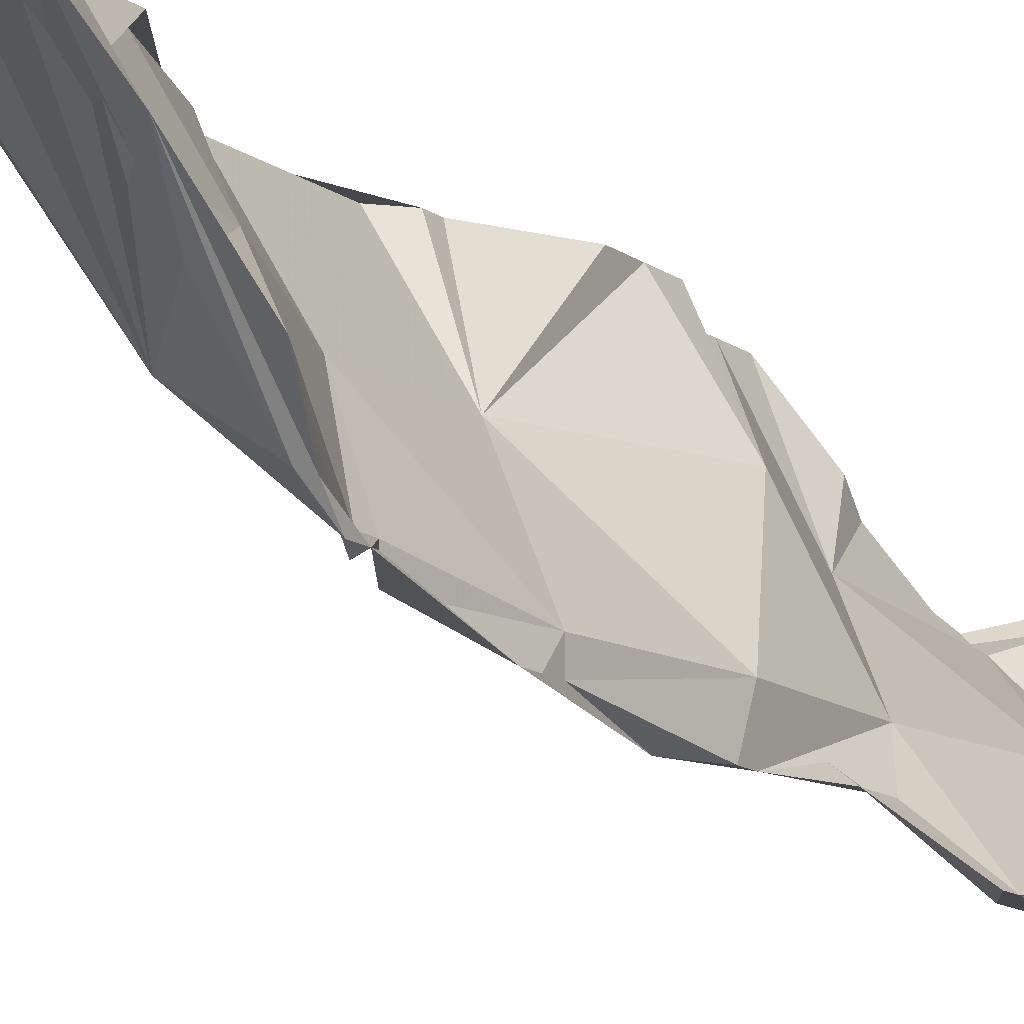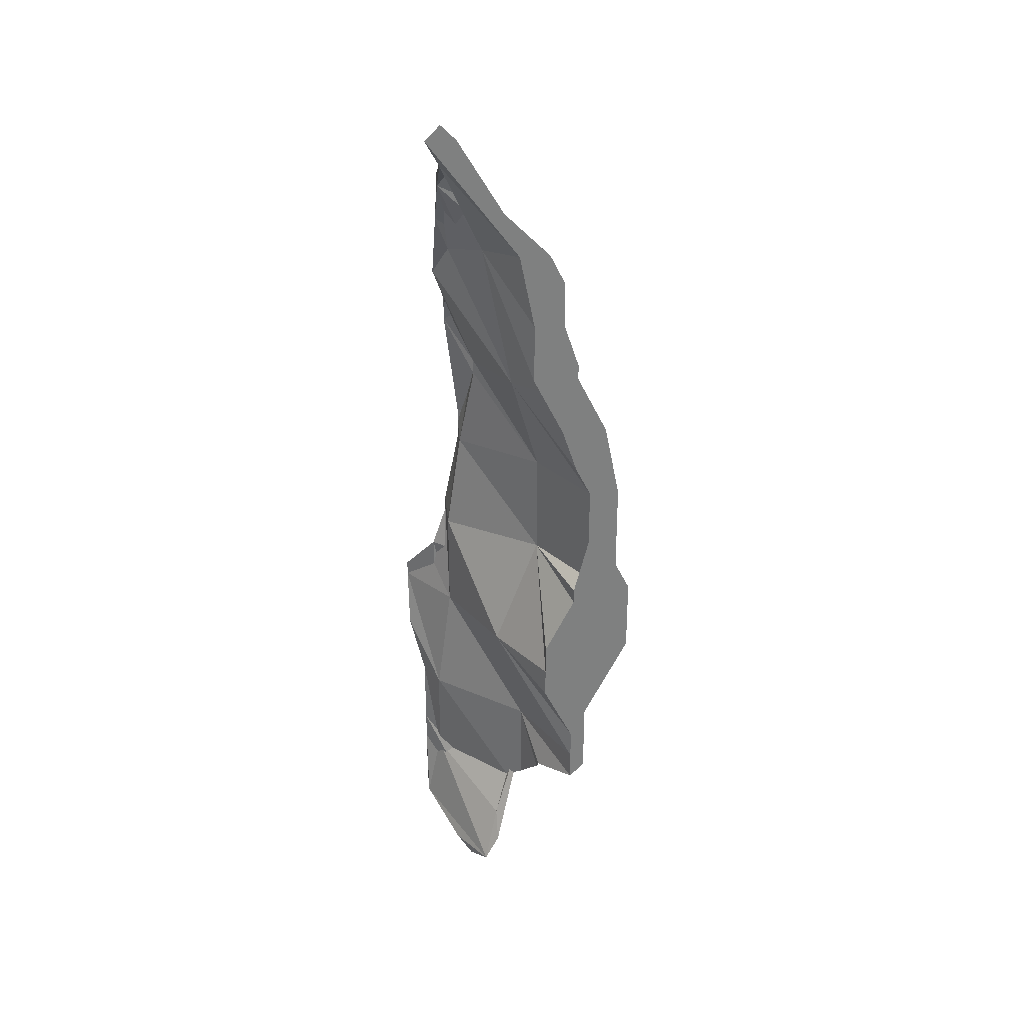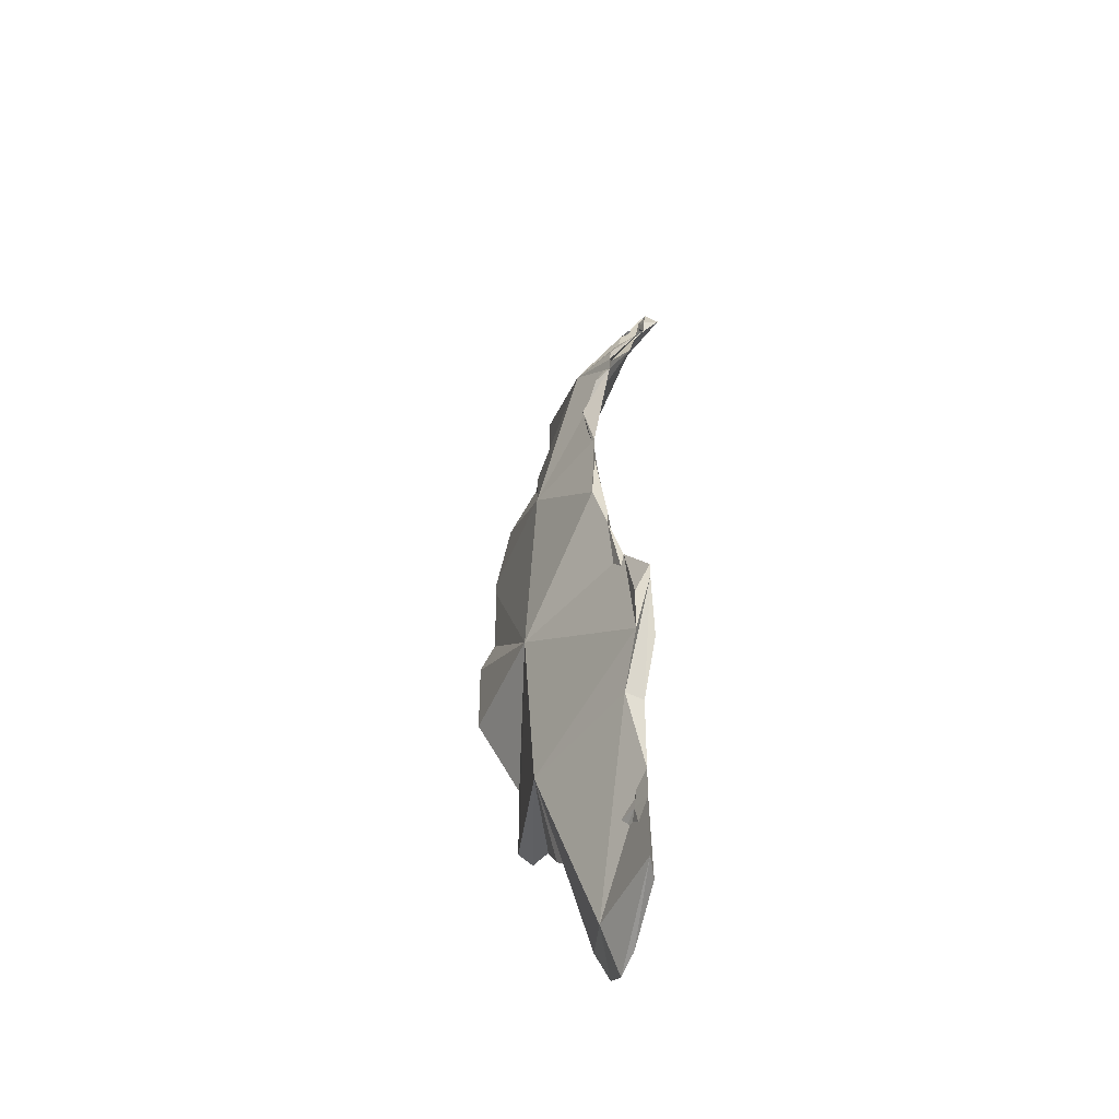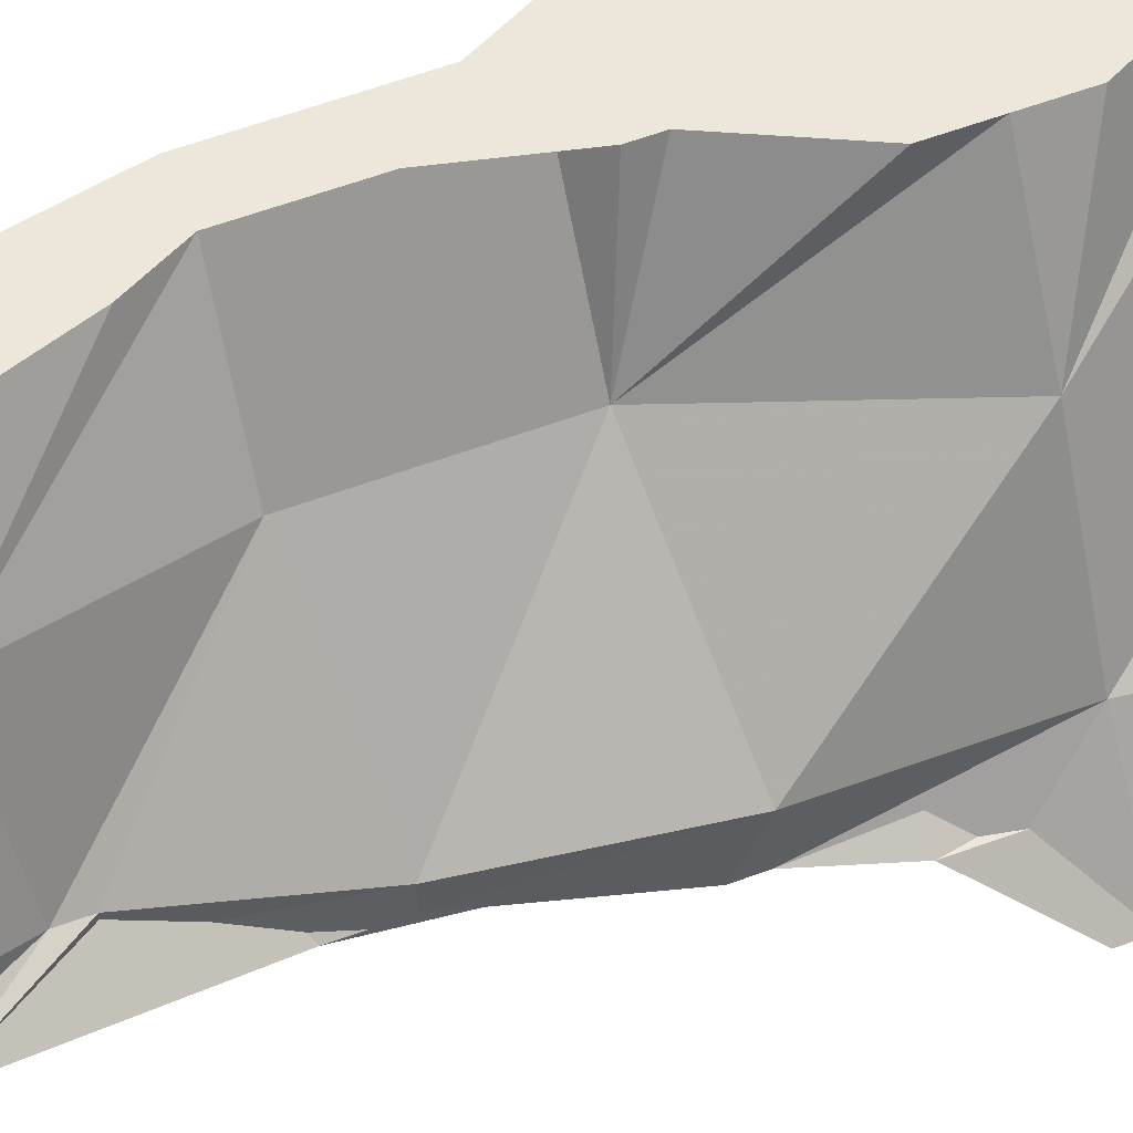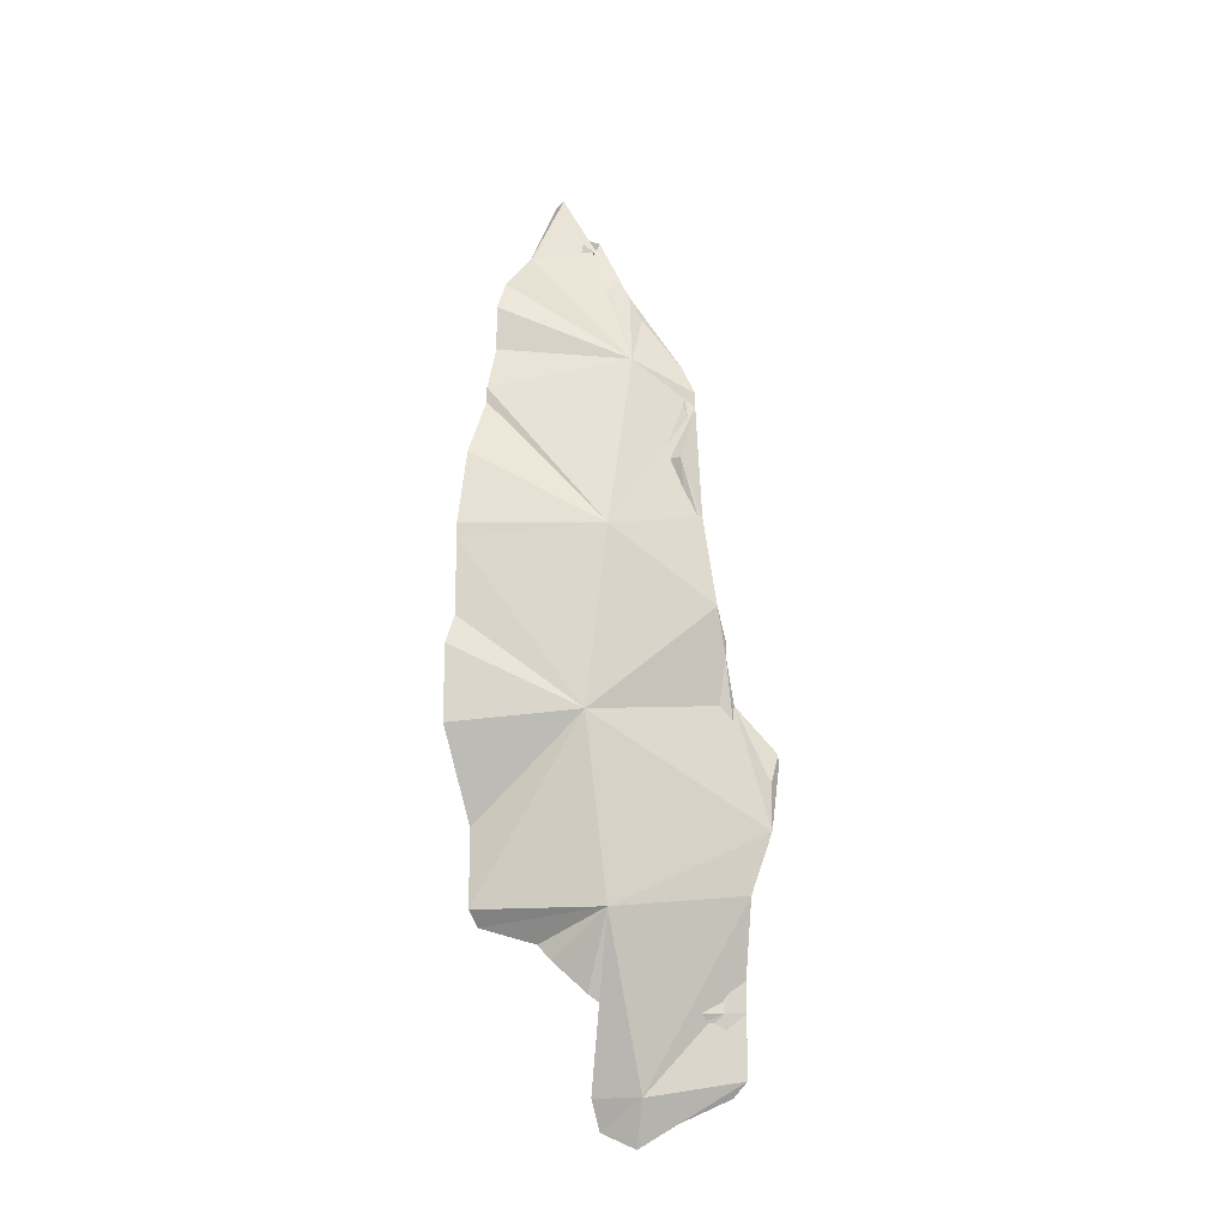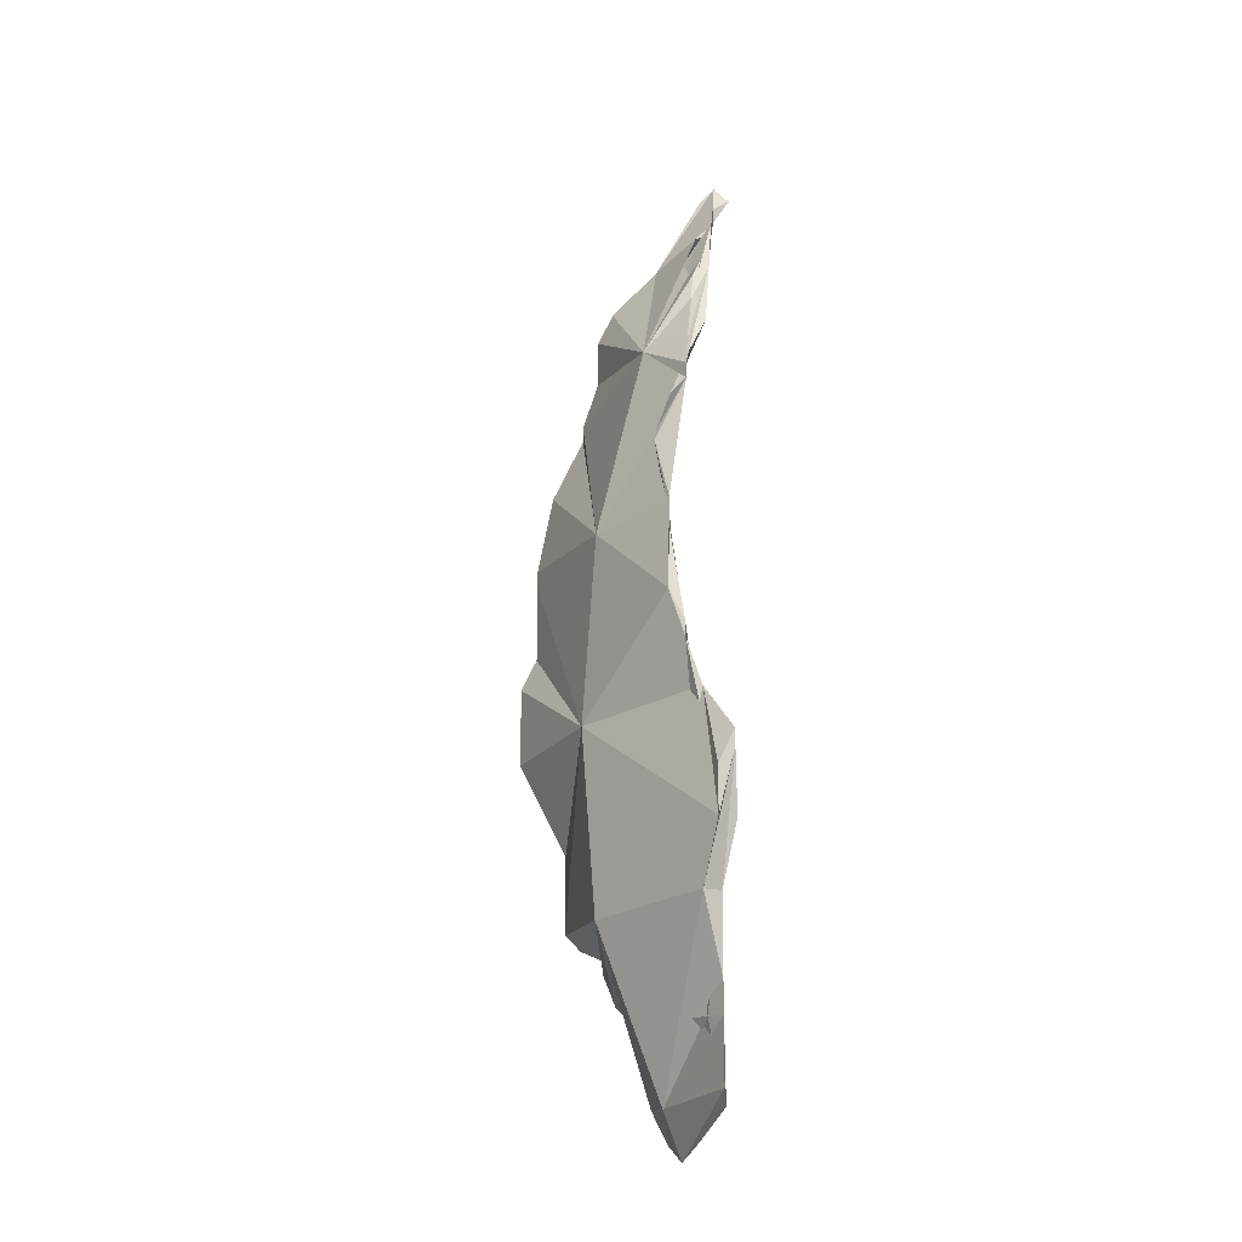
<metadata>
{"format":"obj","ext":"obj","renderer":"f3d","projection":"perspective","resolution":1024,"background":"white","views":[{"elev":-10.7,"azim":-152.8,"up":"+Z"},{"elev":30.5,"azim":-7.7,"up":"+Y"},{"elev":-42.1,"azim":-167.0,"up":"+Y"},{"elev":53.5,"azim":-112.0,"up":"+Z"},{"elev":-15.3,"azim":121.6,"up":"+Y"},{"elev":-14.8,"azim":-172.9,"up":"+Y"}]}
</metadata>
<code>
o Mesh 0
v -0.017 0.124 0.002
v -0.017 0.122 0.005
v -0.018 0.121 0.003
v -0.021 0.125 -0.003
v -0.019 0.122 0.002
v -0.021 0.124 -0.002
v -0.016 0.124 0.005
v -0.021 0.127 -0.003
v -0.021 0.131 -0.003
v -0.021 0.129 -0.003
v -0.021 0.13 -0.003
v -0.013 0.135 0.002
v -0.013 0.132 0.006
v -0.014 0.13 0.004
v -0.015 0.129 0.003
v -0.016 0.126 0.004
v -0.021 0.136 -0.003
v -0.02 0.136 -0.004
v -0.01 0.135 0.01
v -0.011 0.134 0.01
v -0.013 0.133 0.007
v -0.022 0.144 -0.005
v -0.021 0.143 -0.005
v -0.021 0.14 -0.005
v -0.022 0.14 -0.004
v -0.012 0.147 0.003
v -0.01 0.14 0.01
v -0.01 0.138 0.01
v -0.011 0.138 0.01
v -0.011 0.137 0.01
v -0.011 0.136 0.01
v -0.022 0.145 -0.005
v -0.02 0.148 -0.003
v -0.02 0.146 -0.003
v -0.007 0.147 0.01
v -0.007 0.146 0.01
v -0.009 0.142 0.01
v -0.011 0.142 0.01
v -0.018 0.154 -0.003
v -0.013 0.159 0.002
v -0.019 0.151 -0.003
v -0.019 0.152 -0.003
v -0.008 0.153 0.01
v -0.007 0.151 0.01
v -0.011 0.15 0.01
v -0.011 0.146 0.01
v -0.011 0.151 0.01
v -0.013 0.142 0.01
v -0.018 0.16 -0.002
v -0.018 0.158 -0.002
v -0.018 0.159 -0.002
v -0.008 0.158 0.01
v -0.008 0.155 0.01
v -0.01 0.155 0.01
v -0.01 0.153 0.01
v -0.01 0.152 0.01
v -0.013 0.146 0.01
v -0.013 0.144 0.01
v -0.019 0.168 -0.001
v -0.016 0.171 0.002
v -0.017 0.164 -0.001
v -0.017 0.164 -0
v -0.017 0.165 -0
v -0.018 0.167 -0.001
v -0.009 0.164 0.01
v -0.008 0.159 0.01
v -0.01 0.159 0.01
v -0.019 0.169 -0.001
v -0.019 0.171 0
v -0.011 0.169 0.01
v -0.011 0.168 0.01
v -0.011 0.164 0.01
v -0.011 0.161 0.01
v -0.02 0.178 0.005
v -0.019 0.177 0.004
v -0.019 0.175 0.003
v -0.019 0.17 -0
v -0.02 0.173 0.002
v -0.012 0.175 0.01
v -0.012 0.172 0.01
v -0.012 0.164 0.01
v -0.014 0.168 0.01
v -0.013 0.167 0.01
v -0.02 0.181 0.007
v -0.018 0.179 0.007
v -0.019 0.181 0.007
v -0.016 0.18 0.01
v -0.015 0.179 0.01
v -0.013 0.177 0.01
v -0.014 0.172 0.01
v -0.015 0.177 0.01
v -0.014 0.17 0.01
v -0.02 0.182 0.007
v -0.02 0.183 0.009
v -0.02 0.184 0.009
v -0.02 0.186 0.01
v -0.019 0.185 0.01
v -0.017 0.181 0.01
v -0.018 0.181 0.01
v -0.021 0.185 0.01
v -0.02 0.185 0.01
v -0.02 0.184 0.01
v -0.017 0.176 0.006
v -0.02 0.136 -0.001
v -0.019 0.144 -0.001
v -0.02 0.129 -0.002
v -0.014 0.136 0.004
v -0.019 0.151 -0.001
v -0.016 0.144 0.005
v -0.018 0.158 -0.001
v -0.013 0.152 0.005
v -0.013 0.159 0.005
v -0.015 0.166 0.006
f 1 2 3
f 4 1 3 5 6
f 2 1 7
f 9 1 4 8 10 11
f 12 13 14 15 16 7 1
f 17 18 9 11 9
f 18 12 1 9
f 12 19 20 21 13
f 22 23 24 18 17 25
f 24 26 12 18
f 26 27 28 19 12
f 28 29 30 31 20 19
f 32 23 22
f 33 26 24 23 32 34
f 26 35 36 37 27
f 29 28 27 37 38
f 39 40 26 33 41 42
f 26 43 44 35
f 45 46 36 35 44 47
f 36 46 38 37
f 29 38 48
f 49 40 39 50 51
f 26 40 52 53 43
f 47 44 43 53 54 55 56
f 57 46 45
f 48 38 46 57 58
f 59 60 40 49 61 62 63 64
f 40 65 66 52
f 54 53 52 66 67
f 68 69 60 59
f 40 60 70 71 65
f 72 65 71
f 65 72 73 67 66
f 74 75 76 69 68 77 78 76
f 76 60 69
f 60 79 80 70
f 81 72 71 82 83
f 73 72 81
f 84 75 74
f 60 76 75 84 85 86 87 88 89 79
f 90 80 79 89 91
f 80 90 92 82 71 70
f 84 93 94 95 96
f 87 86 84 96 97 98
f 91 88 87 98 99
f 88 91 89
f 96 95 100
f 96 100 101
f 96 101 97
f 97 101 102 99 98
f 102 101 100 101
f 25 17 104
f 22 25 104 105
f 17 9 106 104
f 34 32 22 105
f 105 104 107
f 15 104 106
f 9 11 10 106
f 41 33 34 105 108
f 105 107 109
f 15 14 107 104
f 16 15 106 2
f 10 8 4 6 106
f 42 41 108
f 108 105 109
f 109 107 31 30
f 107 14 13 21
f 2 7 16
f 6 5 2 106
f 50 39 42 108 110
f 108 109 111
f 109 30 29 48 58
f 107 21 20 31
f 5 3 2
f 51 50 110
f 110 108 111
f 58 57 111 109
f 61 49 51 110
f 110 111 112
f 111 57 45 47 56
f 62 61 110 112
f 56 55 112 111
f 63 62 112 113
f 112 55 54 67
f 78 77 64 63 113
f 113 112 67 73
f 76 78 113 103
f 77 68 59 64
f 113 73 81 83
f 93 84 74 76 103 85 84
f 103 113 83 82 92
f 94 93 84 86 85 103 91 99
f 103 92 90 91
f 100 95 94 99 102 101

</code>
